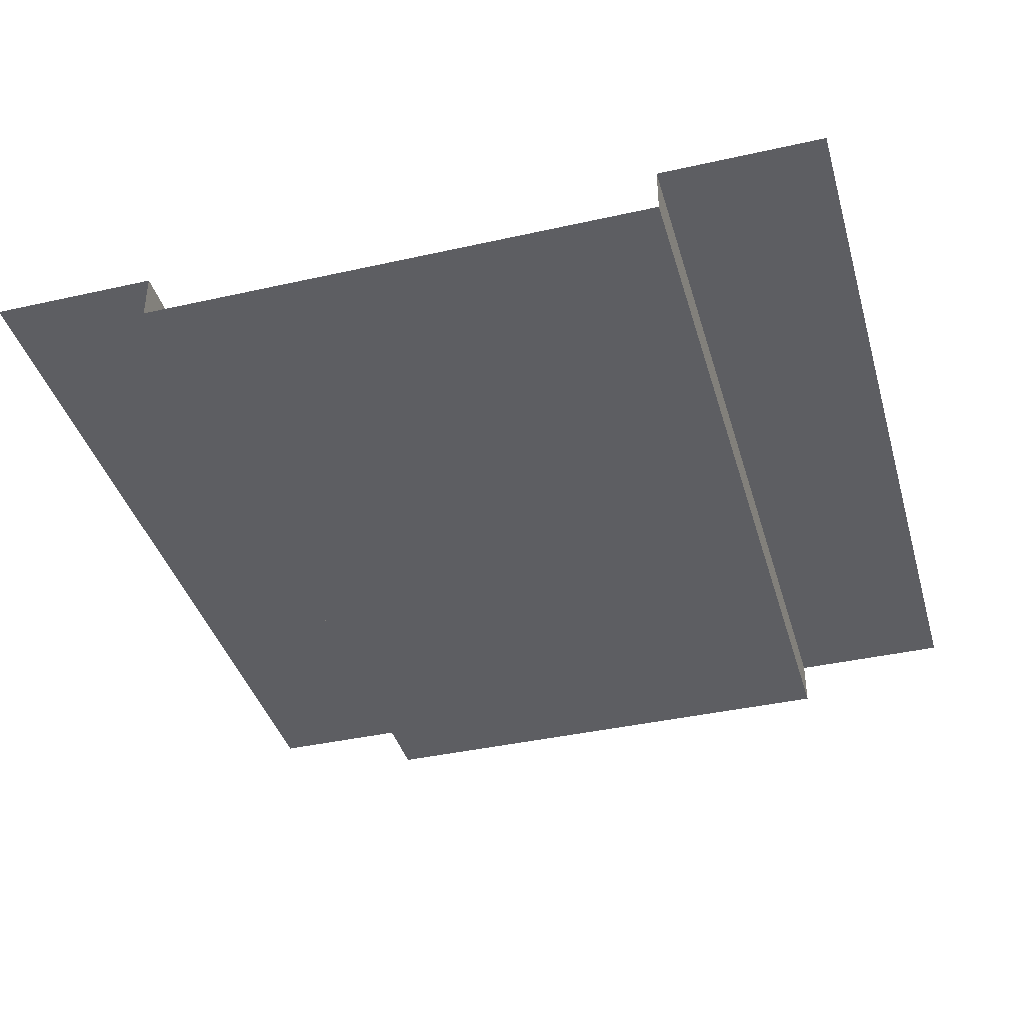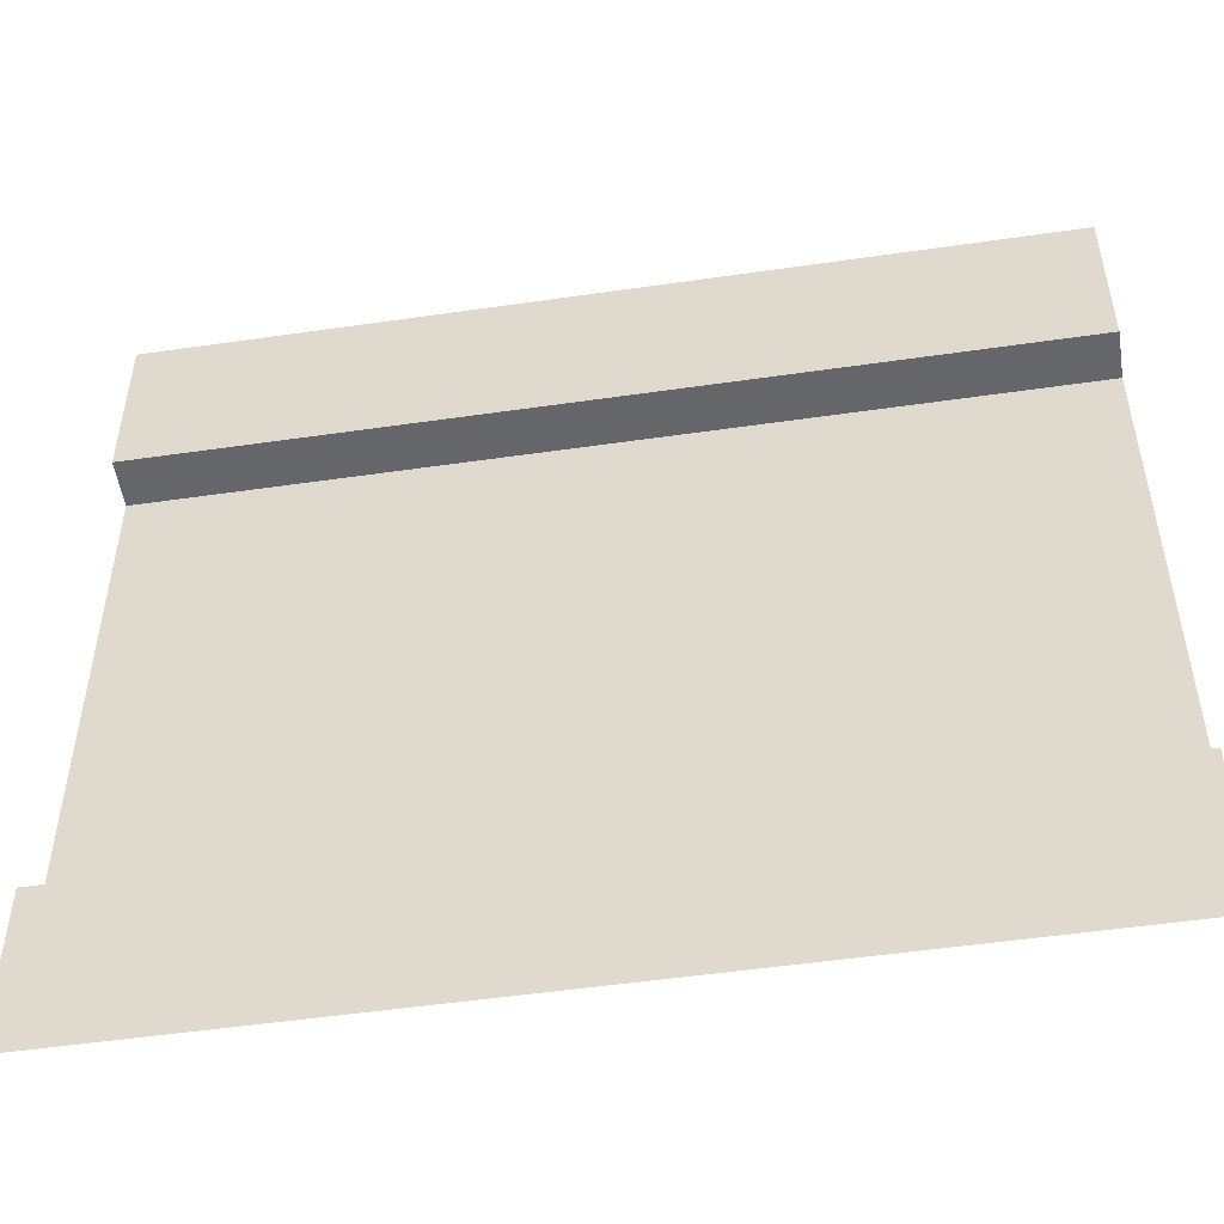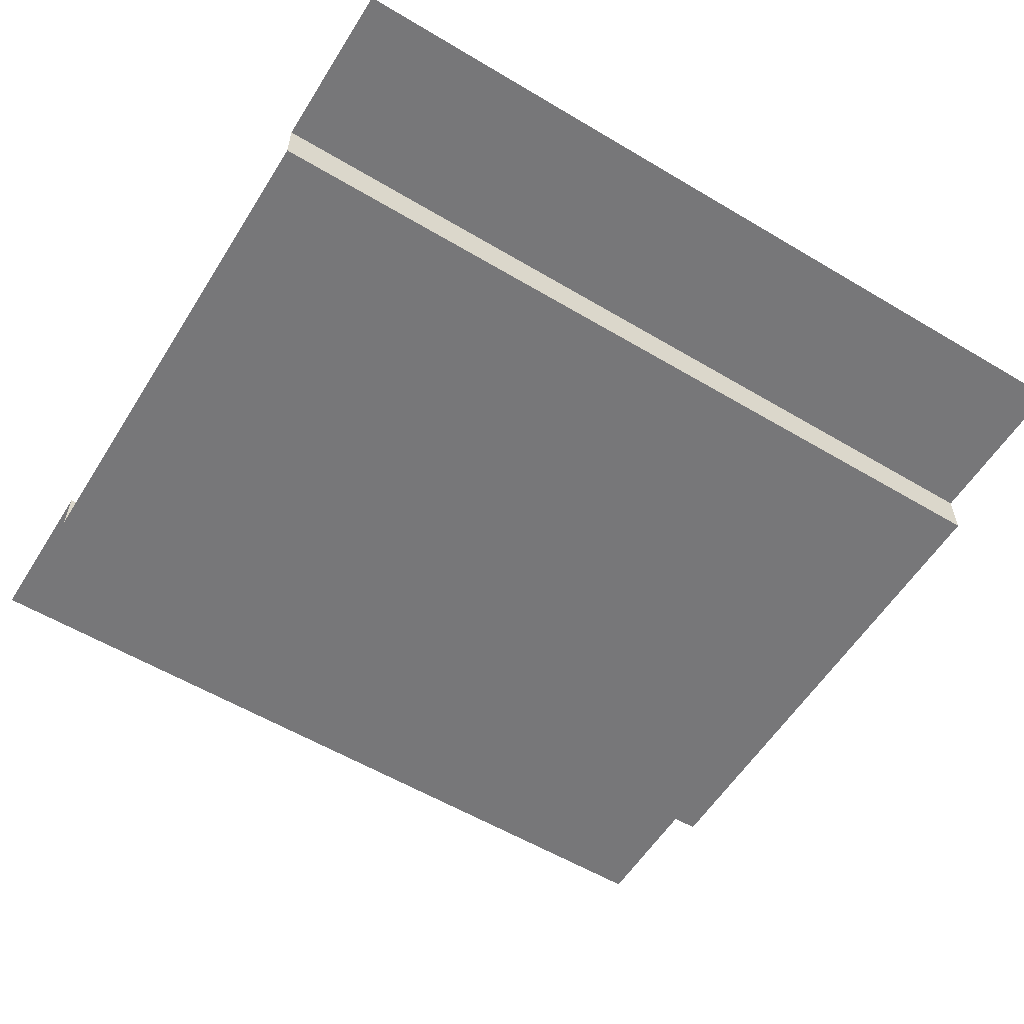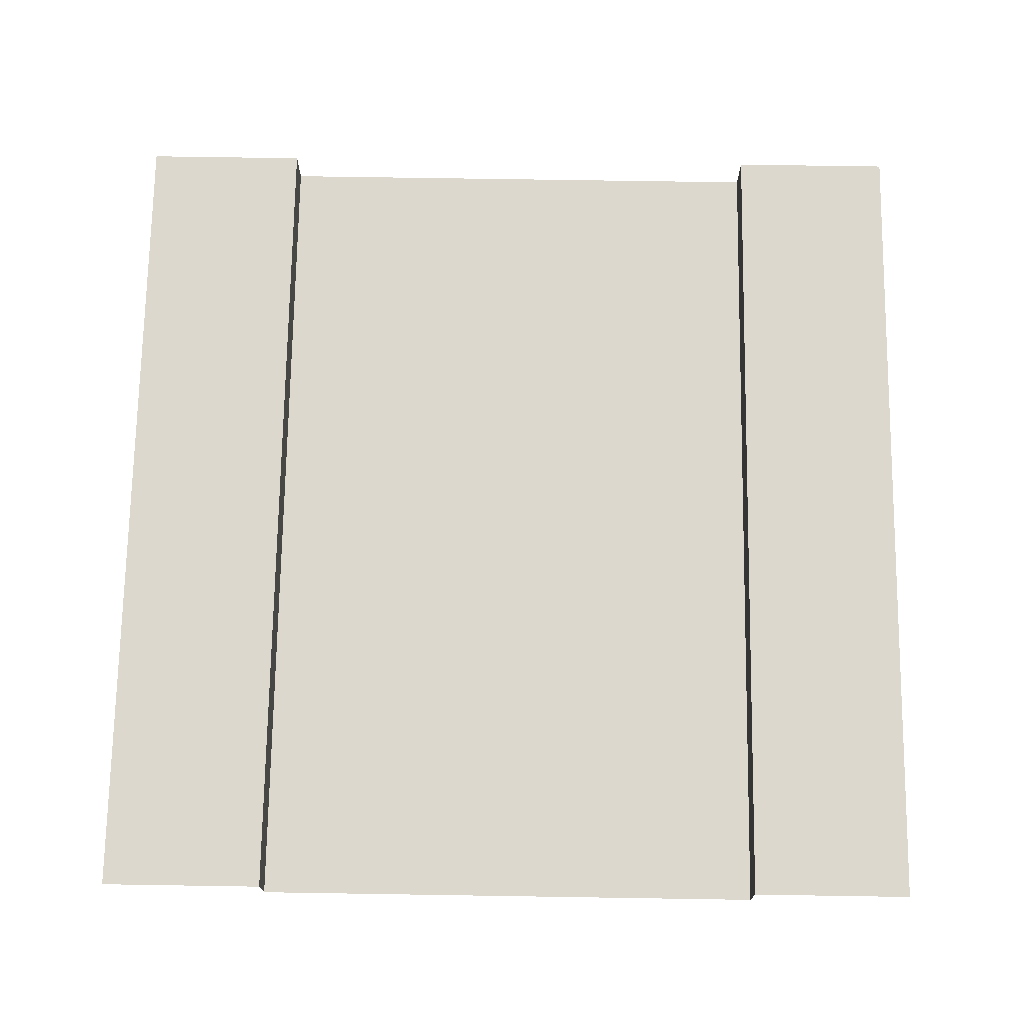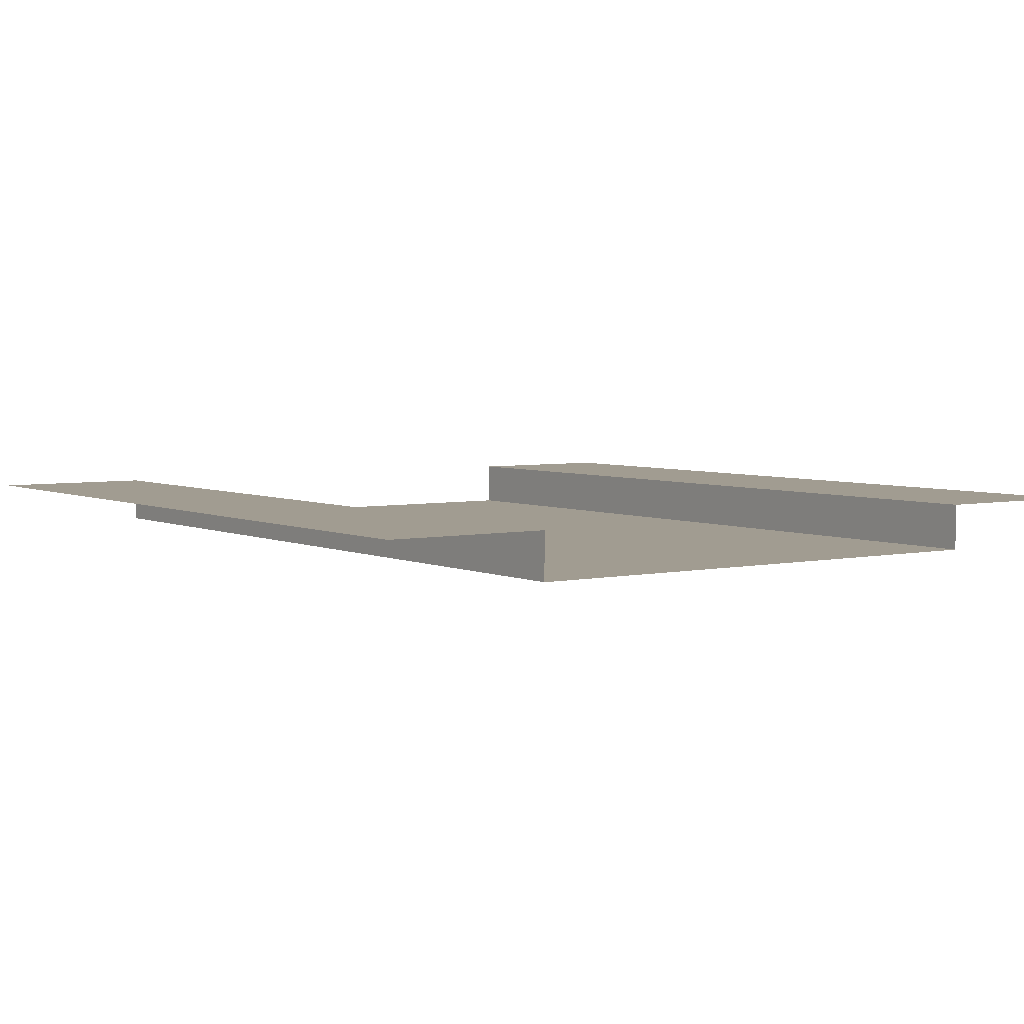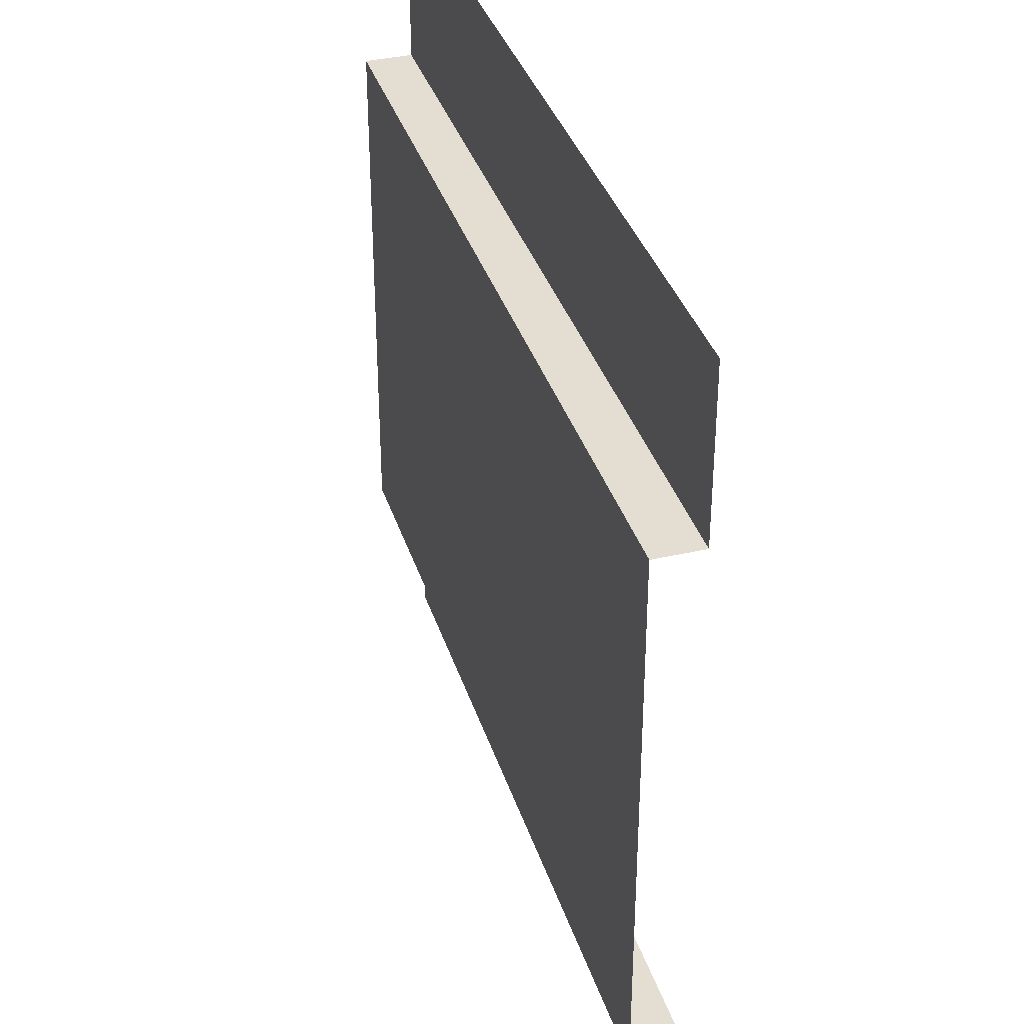
<metadata>
{"format":"obj","ext":"obj","renderer":"f3d","projection":"perspective","resolution":1024,"background":"white","views":[{"elev":-39.3,"azim":-74.3,"up":"+Z"},{"elev":-51.8,"azim":8.9,"up":"+Y"},{"elev":-57.2,"azim":148.2,"up":"+Z"},{"elev":72.5,"azim":-89.1,"up":"+Z"},{"elev":4.5,"azim":55.0,"up":"+Z"},{"elev":36.2,"azim":-106.7,"up":"+Y"}]}
</metadata>
<code>
v -1.589e-07 5 -3.979e-13
v 5 5 -1.987e-07
v 5 4.027 -1.987e-07
v -1.589e-07 4.027 -3.979e-13
v 5 4.027 -1.987e-07
v 5 4.027 -0.272
v -1.139e-07 4.027 -0.272
v -1.589e-07 4.027 -3.979e-13
v 5 0.9559 -1.987e-07
v 5 -5.563e-07 -1.987e-07
v -1.589e-07 -5.563e-07 -3.979e-13
v -1.589e-07 0.9559 -3.979e-13
v 5 0.9559 -0.272
v 5 0.9559 -1.987e-07
v -1.589e-07 0.9559 -3.979e-13
v -1.139e-07 0.9559 -0.272
v 5 4.027 -0.272
v 5 0.9559 -0.272
v -1.139e-07 0.9559 -0.272
v -1.139e-07 4.027 -0.272
g SD_Env_Wall_73_2367_451
f 1 3 2
f 1 4 3
f 5 7 6
f 5 8 7
f 9 11 10
f 9 12 11
f 13 15 14
f 13 16 15
f 17 19 18
f 17 20 19

</code>
